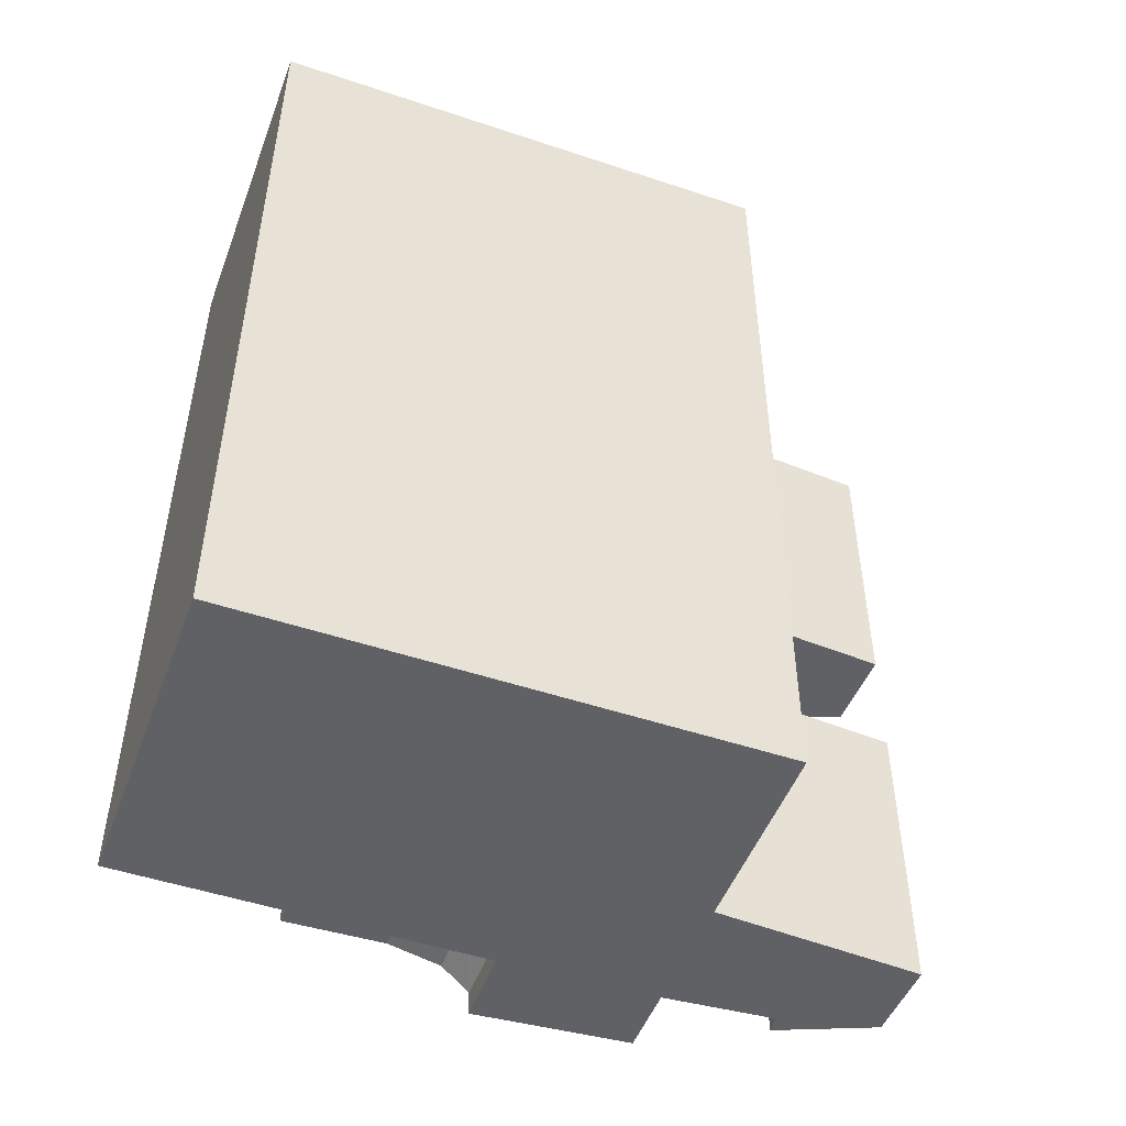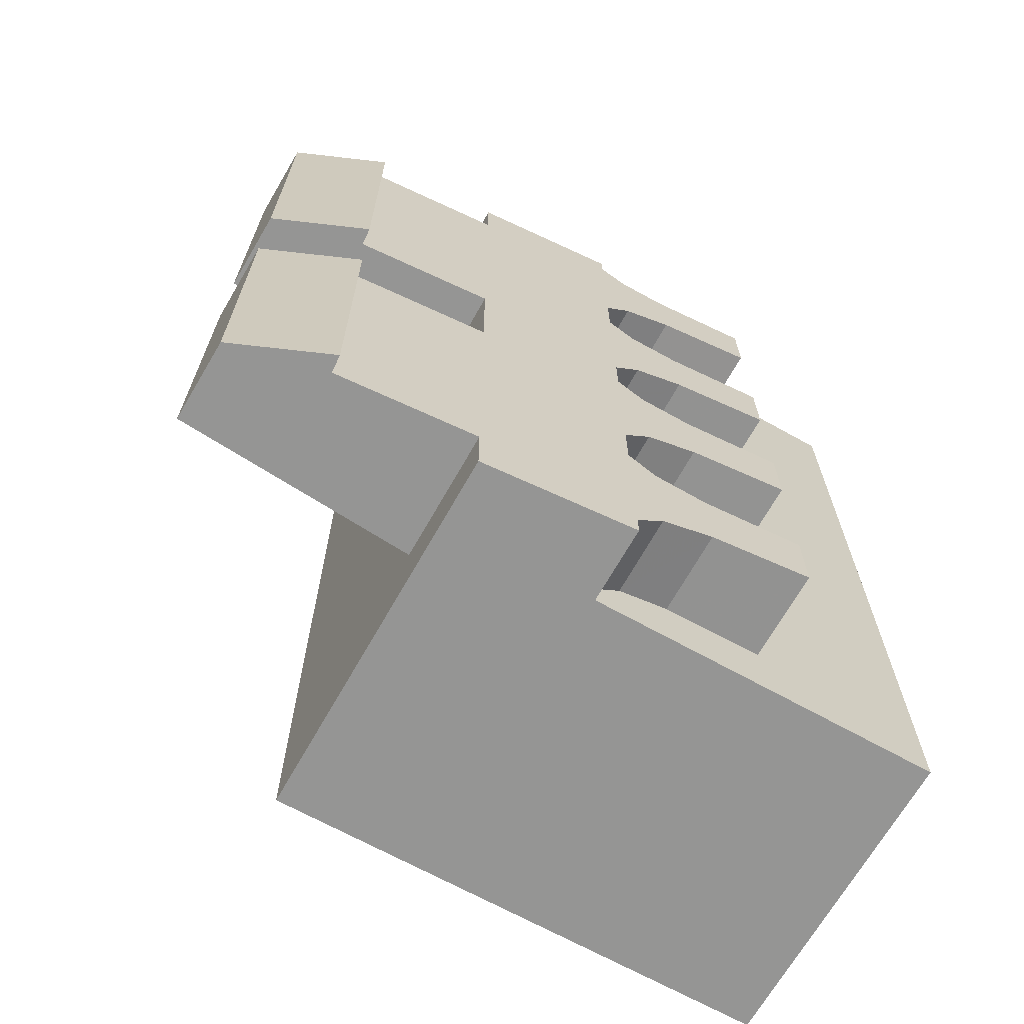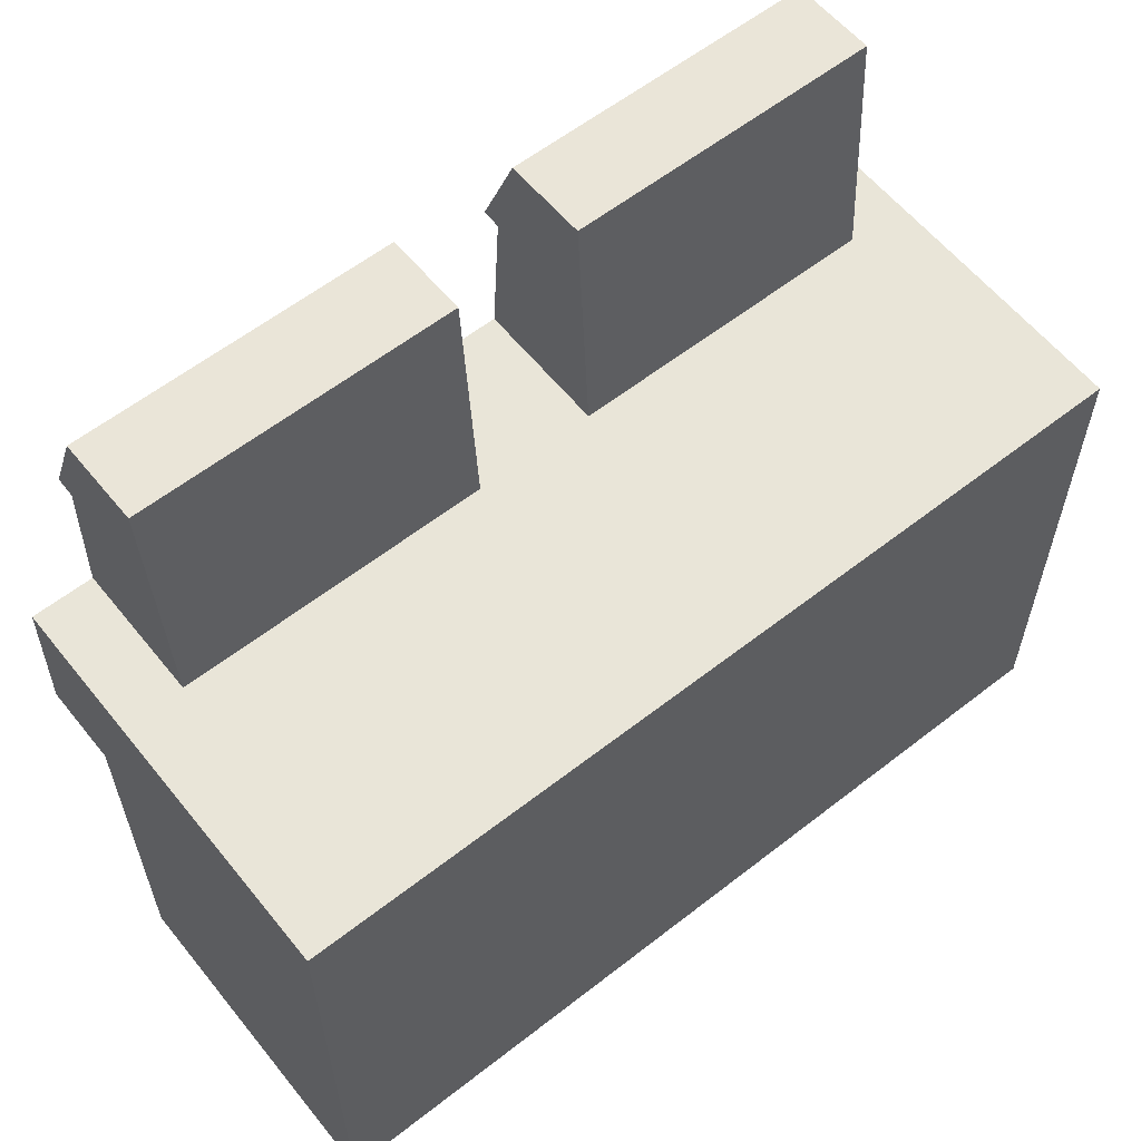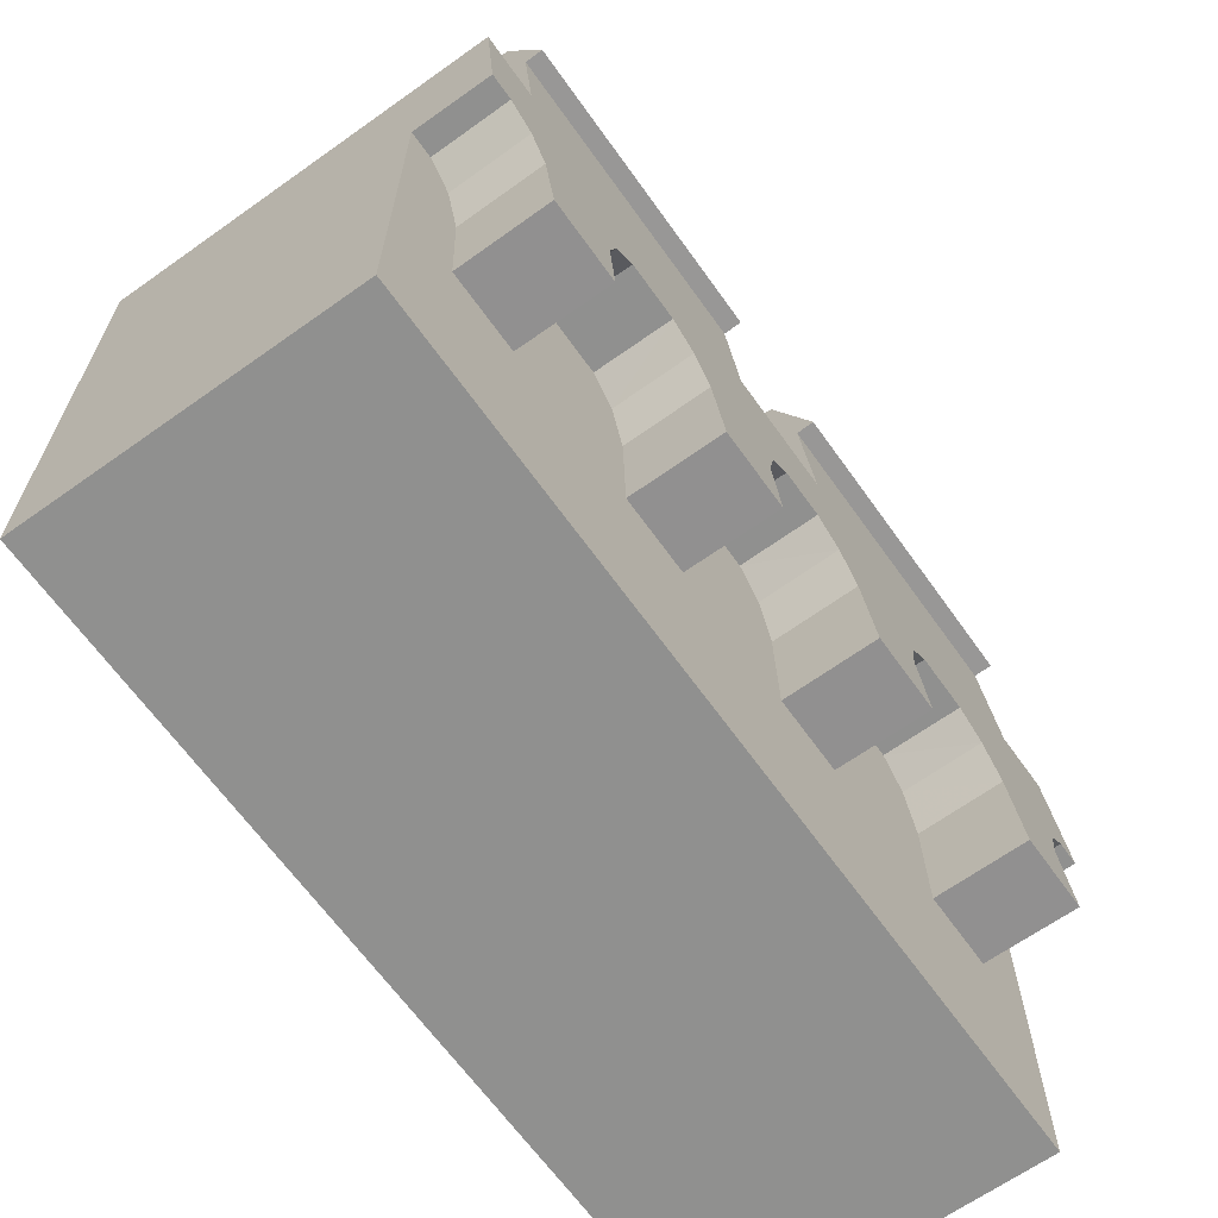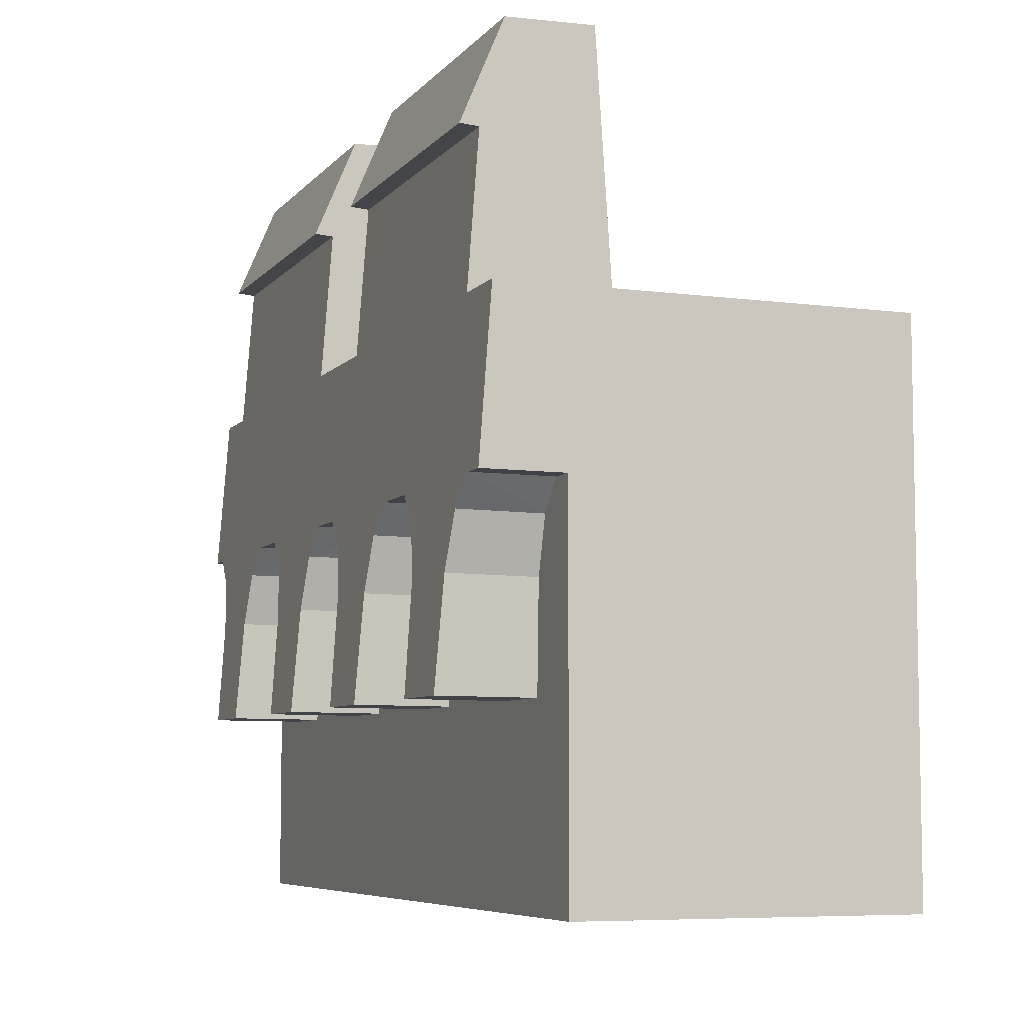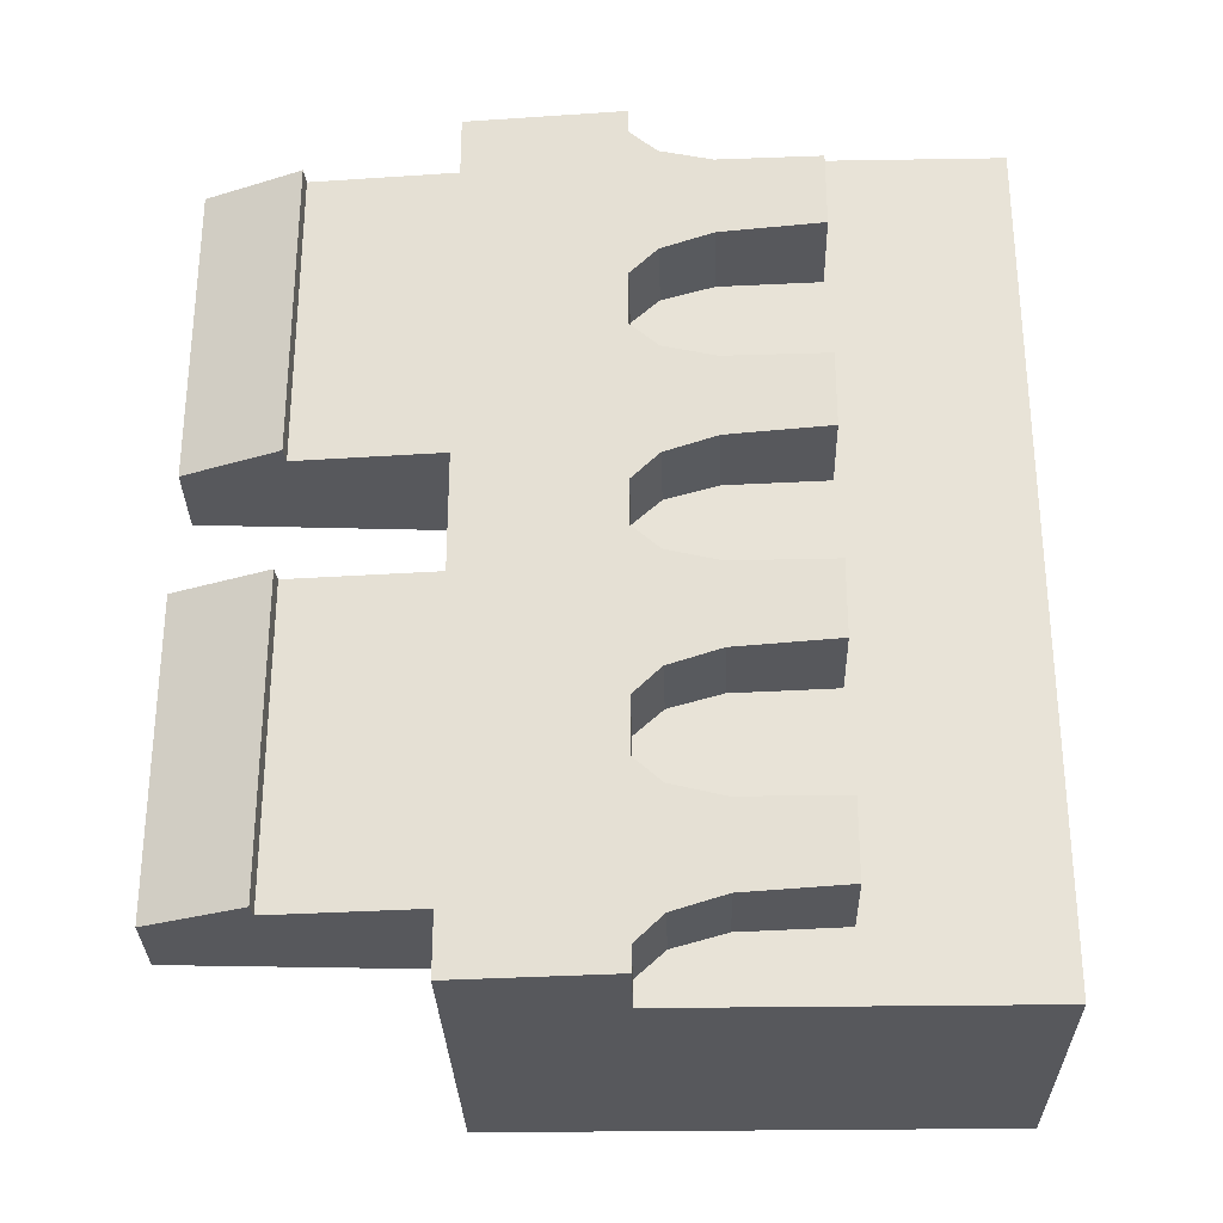
<metadata>
{"format":"obj","ext":"obj","renderer":"f3d","projection":"perspective","resolution":1024,"background":"white","views":[{"elev":-49.6,"azim":69.7,"up":"+Z"},{"elev":-67.4,"azim":-119.3,"up":"+Z"},{"elev":59.7,"azim":51.3,"up":"+Y"},{"elev":-65.5,"azim":-144.5,"up":"+Y"},{"elev":-6.8,"azim":-21.2,"up":"+Y"},{"elev":-28.8,"azim":-88.6,"up":"+Z"}]}
</metadata>
<code>
g
v  -41.87 0.0378 58.85
v  -38.6 43.32 58.85
v  69.58 43.4 58.85
v  -38.6 43.32 -42.83
v  -1.638 43.4 -42.83
v  -1.638 43.4 42.2
v  -38.6 43.32 42.2
v  -35.59 83.2 -42.83
v  -35.59 83.2 42.2
v  -29.23 110.6 -42.83
v  -29.23 110.6 42.2
v  -6.03 111.2 42.2
v  -6.03 111.2 -42.83
v  -40.58 83.58 -42.83
v  -40.58 83.58 42.2
v  -20.31 -1e-06 58.85
v  -41.87 0.0378 7.219
v  -20.31 -1e-06 7.319
v  -41.87 0.0378 52.19
v  -20.31 -1e-06 52.08
v  -20.31 1e-06 -52.84
v  -41.87 0.0378 -52.95
v  -41.87 0.0378 -8.134
v  -20.31 -1e-06 -8.134
v  -20.31 -50 40.08
v  -45.63 -49.82 40.19
v  -45.63 -49.82 19.22
v  -20.31 -50 19.32
v  -20.31 -50 -20.13
v  -45.63 -49.82 -20.13
v  -45.63 -49.82 -40.95
v  -20.31 -50 -40.84
v  69.58 -100 58.85
v  -20.31 -100 58.85
v  -20.31 -7.75 45.08
v  -42.44 -7.537 45.19
v  -42.44 -7.537 14.22
v  -20.31 -7.75 14.32
v  -20.31 -7.75 -15.13
v  -42.44 -7.537 -15.13
v  -42.44 -7.537 -45.95
v  -20.31 -7.75 -45.84
v  -20.31 -22.11 41.08
v  -43.52 -21.86 41.19
v  -43.52 -21.86 18.22
v  -20.31 -22.11 18.32
v  -20.31 -22.11 -19.13
v  -43.52 -21.86 -19.13
v  -43.52 -21.86 -41.95
v  -20.31 -22.11 -41.84
v  -41.87 0.0378 -177.4
v  -41.87 0.0378 -170.8
v  -20.31 -2e-06 -170.7
v  -20.31 -2e-06 -177.4
v  -38.6 43.32 -177.4
v  69.58 43.4 -177.4
v  69.58 43.4 -59.29
v  -38.6 43.32 -75.74
v  -38.6 43.32 -160.8
v  -6.03 111.2 -160.8
v  -6.03 111.2 -75.74
v  -29.23 110.6 -75.74
v  -29.23 110.6 -160.8
v  -40.58 83.58 -75.74
v  -40.58 83.58 -160.8
v  -35.59 83.2 -160.8
v  -1.638 43.4 -160.8
v  -1.638 43.4 -75.74
v  -35.59 83.2 -75.74
v  -41.87 0.0378 -125.8
v  -41.87 0.0378 -110.4
v  -20.31 0 -110.4
v  -20.31 -2e-06 -125.9
v  -45.63 -49.82 -158.8
v  -45.63 -49.82 -137.8
v  -20.31 -50 -137.9
v  -20.31 -50 -158.7
v  -41.87 0.0378 -65.62
v  -20.31 2e-06 -65.73
v  -45.63 -49.82 -98.44
v  -45.63 -49.82 -77.62
v  -20.31 -50 -77.73
v  -20.31 -50 -98.44
v  -42.44 -7.537 -163.8
v  -20.31 -7.75 -163.7
v  -20.31 -7.75 -132.9
v  -42.44 -7.537 -132.8
v  -42.44 -7.537 -103.4
v  -20.31 -7.75 -103.4
v  -42.44 -7.537 -72.62
v  -20.31 -7.75 -72.73
v  -20.31 -100 -177.4
v  69.58 -100 -177.4
v  -20.31 -22.11 -159.7
v  -20.31 -22.11 -76.73
v  -20.31 -100 -59.29
v  -43.52 -21.86 -159.8
v  -20.31 -22.11 -136.9
v  -43.52 -21.86 -136.8
v  -43.52 -21.86 -99.44
v  -20.31 -22.11 -99.44
v  -43.52 -21.86 -76.62
v  69.58 -100 -59.29
g Box01
f -85 -84 -88
f -88 -103 -85
f -91 -94 -93
f -93 -92 -91
f -90 -89 -93
f -93 -94 -90
f -97 -98 -92
f -95 -97 -92
f -95 -92 -93
f -98 -99 -91
f -91 -92 -98
f -99 -100 -96
f -96 -94 -91
f -99 -96 -91
f -96 -95 -89
f -89 -90 -96
f -95 -93 -89
f -94 -96 -90
f -81 -80 -86
f -86 -87 -81
f -77 -76 -79
f -79 -78 -77
f -73 -72 -75
f -75 -74 -73
f -85 -68 -69
f -69 -84 -85
f -86 -66 -67
f -67 -87 -86
f -81 -64 -65
f -65 -80 -81
f -82 -63 -64
f -64 -81 -82
f -83 -62 -63
f -63 -82 -83
f -101 -102 -103
f -101 -103 -88
f -88 -70 -71
f -101 -88 -71
f -84 -69 -61
f -27 -10 -19
f -19 -51 -50
f -27 -19 -50
f -27 -50 -12
f -28 -27 -12
f -21 -28 -12
f -22 -21 -12
f -72 -22 -12
f -75 -72 -12
f -76 -75 -12
f -79 -76 -12
f -79 -12 -8
f -79 -8 -70
f -61 -79 -70
f -84 -61 -70
f -88 -84 -70
f -60 -61 -69
f -69 -68 -60
f -66 -58 -59
f -59 -67 -66
f -56 -57 -65
f -65 -64 -56
f -62 -54 -55
f -55 -63 -62
f -78 -79 -61
f -61 -60 -78
f -76 -77 -59
f -59 -58 -76
f -74 -75 -57
f -57 -56 -74
f -72 -73 -55
f -55 -54 -72
f -87 -85 -97
f -87 -97 -100
f -100 -81 -87
f -99 -98 -97
f -97 -100 -99
f -95 -96 -100
f -100 -97 -95
f -85 -103 -102
f -102 -97 -85
f -46 -26 -82
f -82 -100 -46
f -73 -74 -56
f -56 -55 -73
f -77 -78 -60
f -60 -59 -77
f -55 -56 -64
f -64 -63 -55
f -59 -60 -68
f -68 -67 -59
f -81 -100 -82
f -67 -68 -85
f -85 -87 -67
f -58 -57 -75
f -75 -76 -58
f -66 -65 -57
f -57 -58 -66
f -86 -80 -65
f -65 -66 -86
f -71 -70 -8
f -8 -1 -71
f -101 -71 -1
f -1 -47 -101
f -52 -53 -50
f -50 -51 -52
f -97 -102 -101
f -100 -97 -101
f -46 -100 -101
f -46 -101 -47
f -46 -47 -48
f -45 -46 -48
f -49 -45 -48
f -43 -44 -41
f -41 -42 -43
f -40 -42 -41
f -41 -39 -40
f -38 -41 -44
f -44 -37 -45
f -38 -44 -45
f -37 -44 -43
f -43 -36 -37
f -43 -42 -35
f -36 -43 -35
f -36 -35 -46
f -35 -40 -39
f -39 -38 -35
f -38 -39 -41
f -42 -40 -35
f -33 -34 -31
f -31 -32 -33
f -29 -30 -27
f -27 -28 -29
f -25 -83 -82
f -82 -26 -25
f -23 -24 -21
f -21 -22 -23
f -52 -51 -19
f -19 -20 -52
f -31 -34 -17
f -17 -18 -31
f -33 -32 -15
f -15 -16 -33
f -26 -33 -16
f -16 -14 -26
f -25 -26 -14
f -14 -13 -25
f -11 -12 -50
f -48 -11 -50
f -48 -50 -53
f -48 -53 -49
f -7 -20 -19
f -19 -10 -7
f -18 -17 -5
f -5 -6 -18
f -4 -16 -15
f -15 -3 -4
f -13 -14 -2
f -2 -9 -13
f -30 -7 -10
f -10 -27 -30
f -28 -6 -5
f -5 -29 -28
f -24 -4 -3
f -3 -21 -24
f -22 -9 -2
f -2 -23 -22
f -34 -45 -52
f -34 -33 -46
f -46 -45 -34
f -36 -46 -45
f -45 -37 -36
f -38 -45 -46
f -46 -35 -38
f -52 -45 -49
f -49 -53 -52
f -23 -2 -4
f -4 -24 -23
f -29 -5 -7
f -7 -30 -29
f -2 -14 -16
f -16 -4 -2
f -5 -17 -20
f -20 -7 -5
f -33 -26 -46
f -17 -34 -52
f -52 -20 -17
f -6 -28 -21
f -21 -3 -6
f -18 -6 -3
f -3 -15 -18
f -31 -18 -15
f -15 -32 -31
f -11 -1 -8
f -8 -12 -11
f -48 -47 -1
f -1 -11 -48
f -54 -9 -22
f -22 -72 -54
f -62 -13 -9
f -9 -54 -62
f -83 -25 -13
f -13 -62 -83
g

</code>
